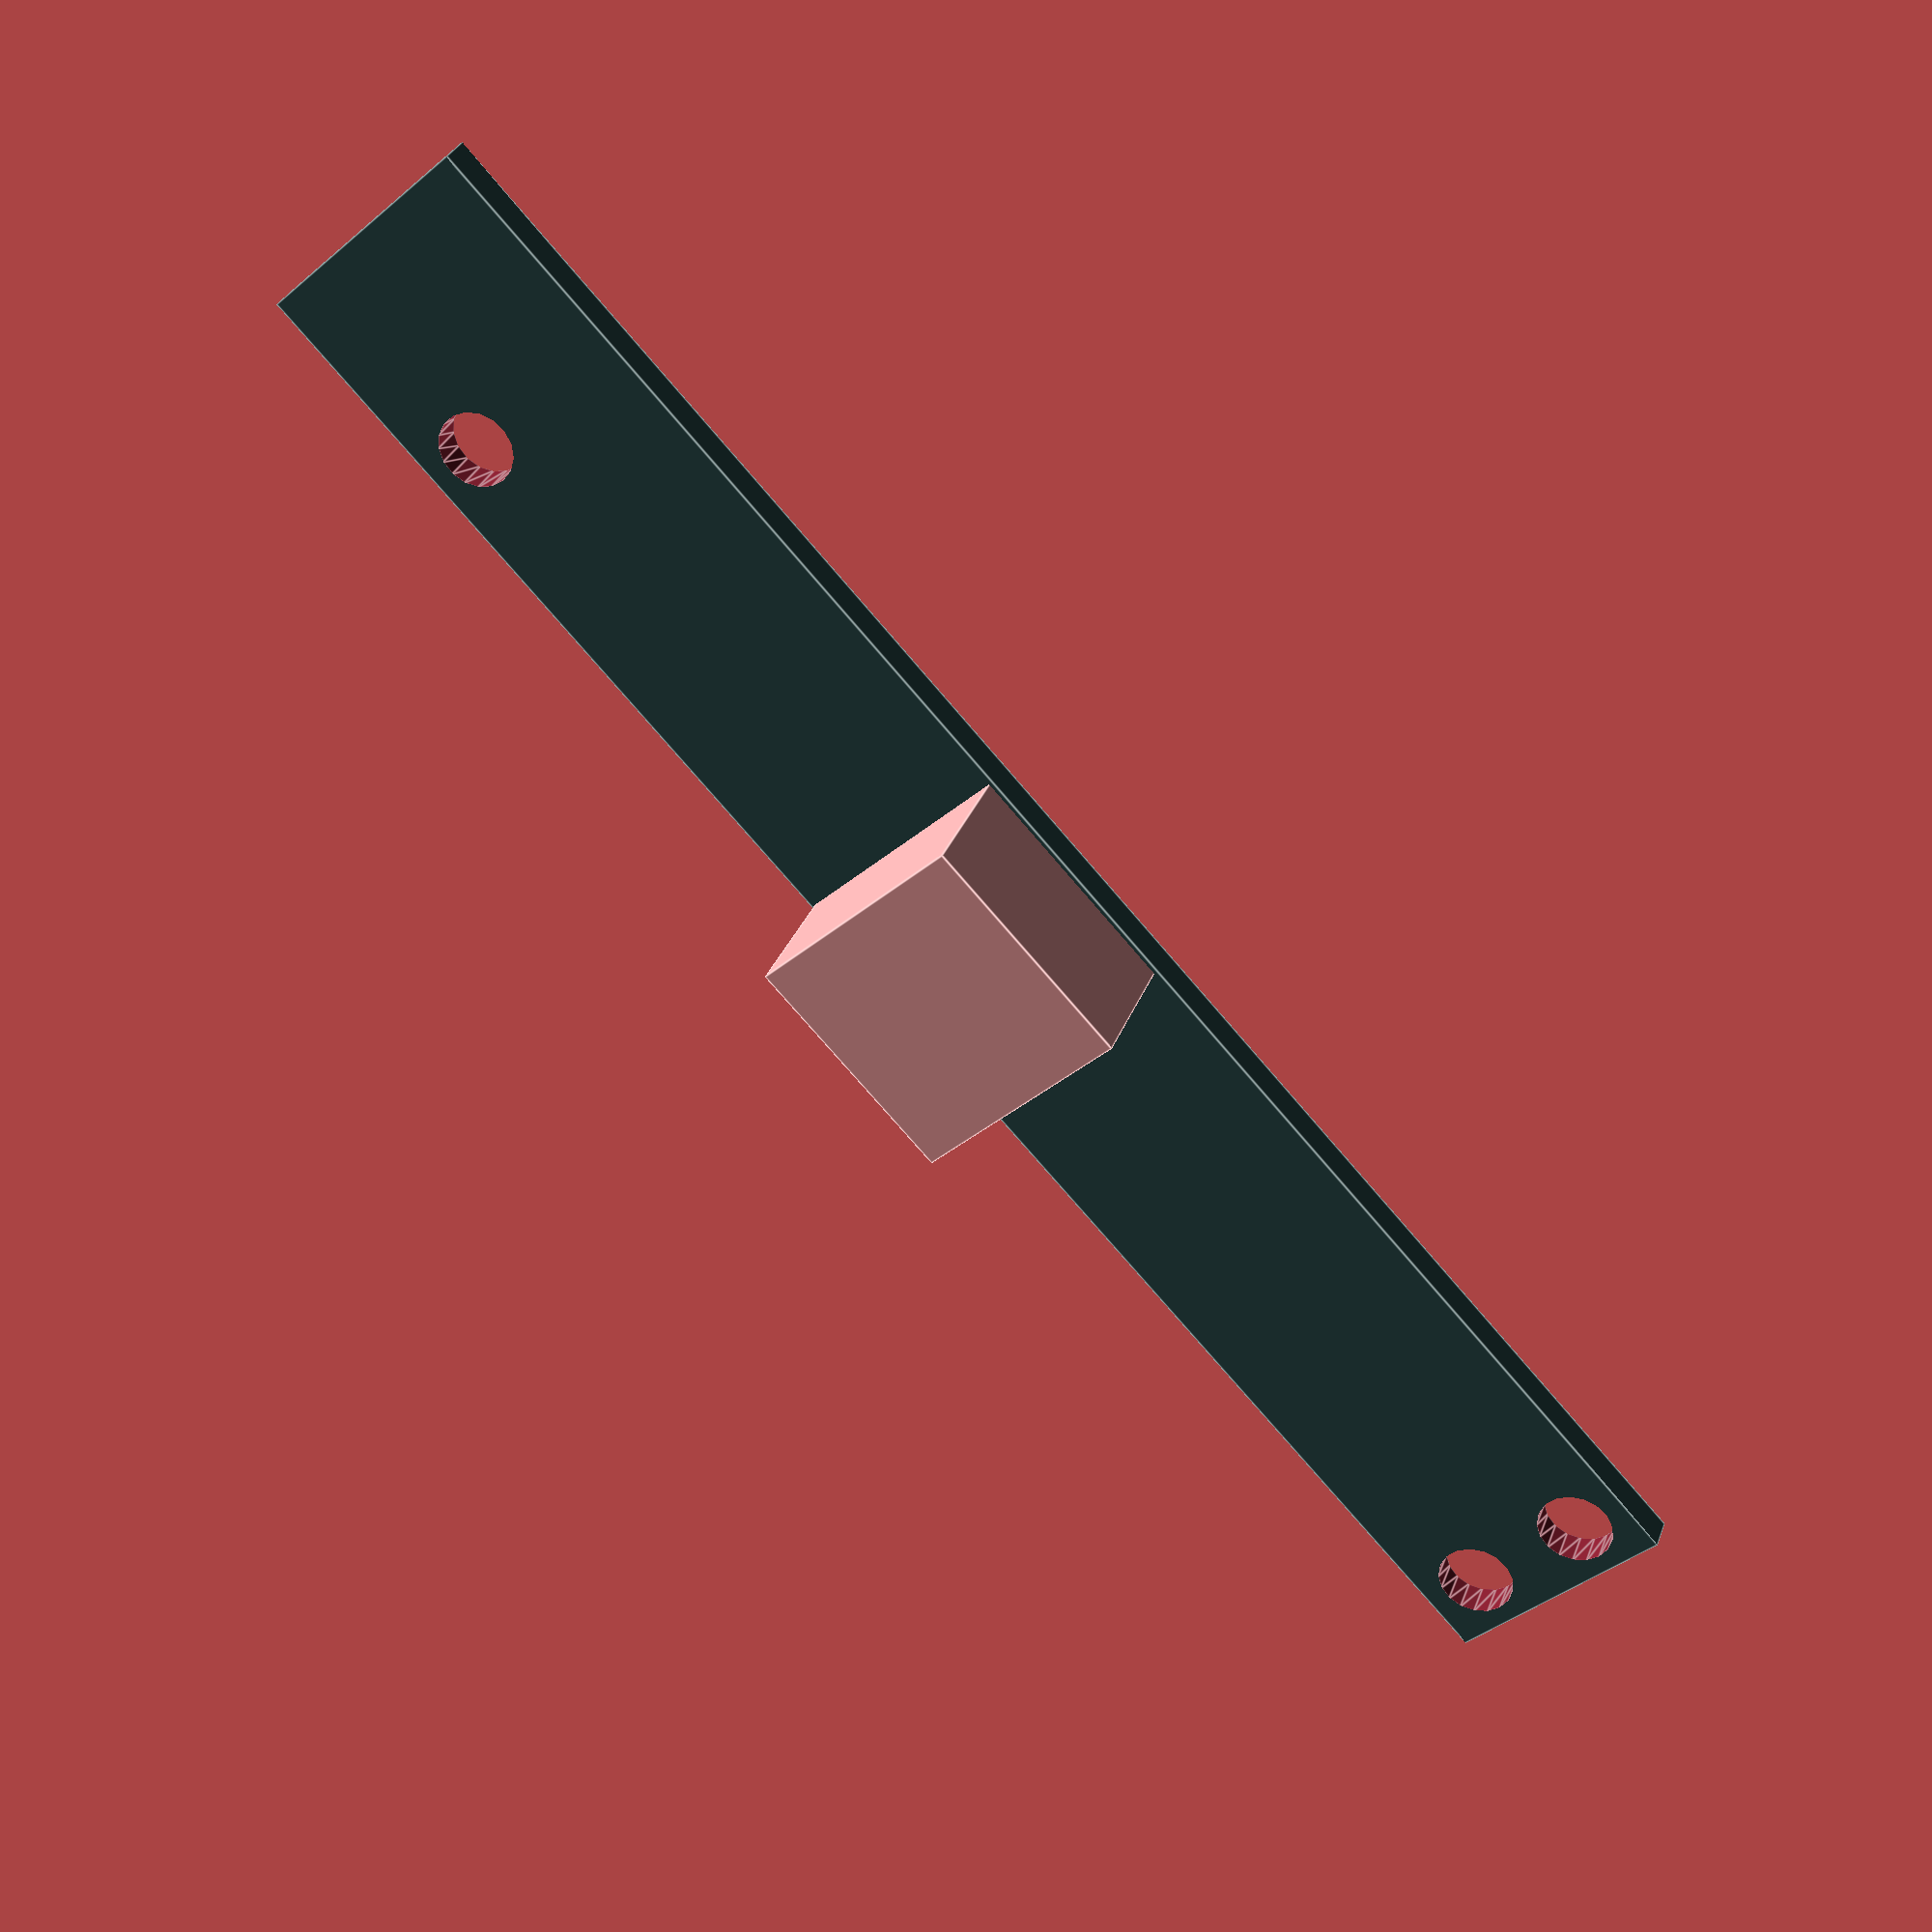
<openscad>
fudge=0.1;
$fs=0.5;

HBVCAM();
module HBVCAM(){
  //https://www.banggood.com/HBV-5640-FF-Fixed-Focus-5MP-USB-OV5640-Laptop-Camera-Module-5-Million-Pixels-Camera-2592+1944-p-1709224.html
  ovDims=[60,8.5,6.5];
  camDims=[8.2,8.2,5.3];
  PCBThick=1.2;
  drillPos=[[-22.5,-2.2],[28.1,2.2],[28.1,-2.2]]; //from board center
  difference(){
    color("darkslategrey") translate([0,0,PCBThick/2]) cube([ovDims.x,ovDims.y,PCBThick],true);
    translate([0,0,-fudge/2]) linear_extrude(PCBThick+fudge) for (pos=drillPos) translate(pos) circle(d=2.6);
  }
  translate([0,0,(camDims.z+PCBThick)/2]) cube(camDims,true);
}
</openscad>
<views>
elev=148.3 azim=226.9 roll=161.6 proj=p view=edges
</views>
